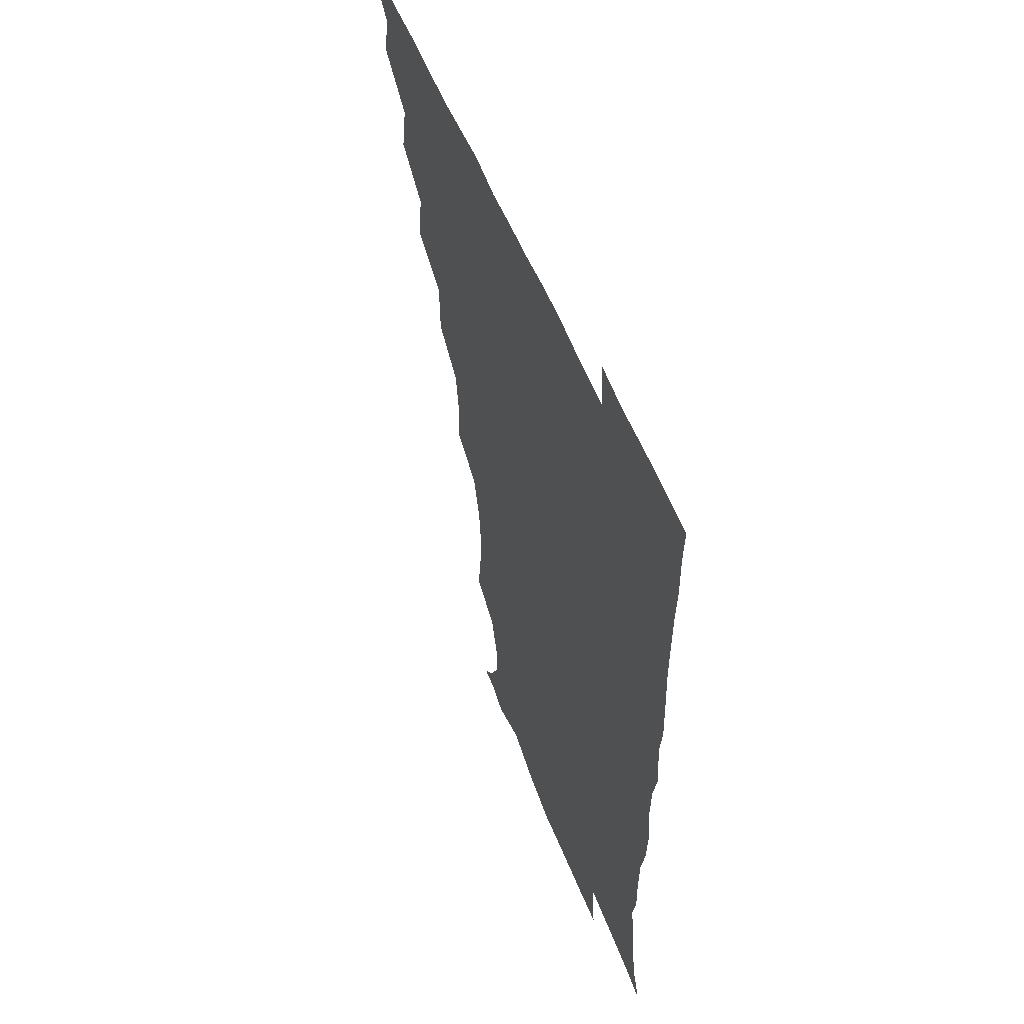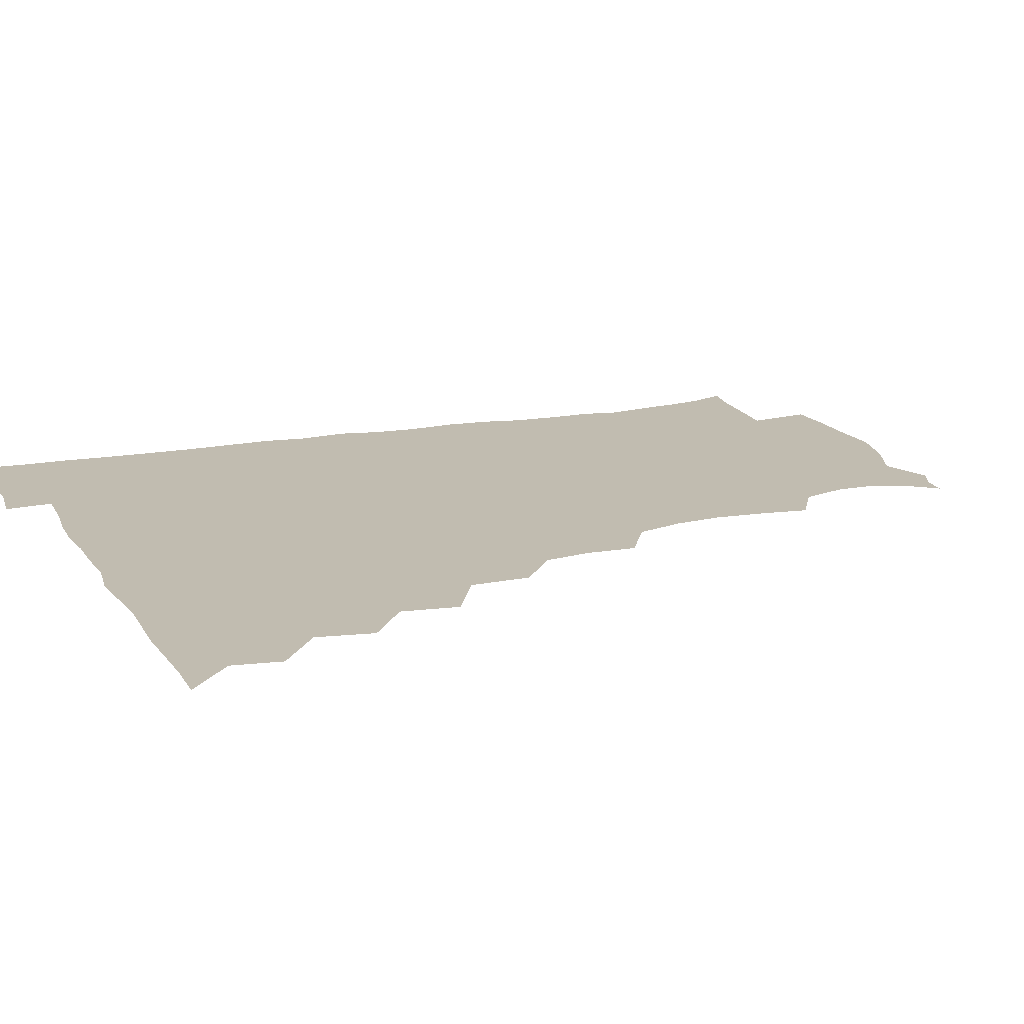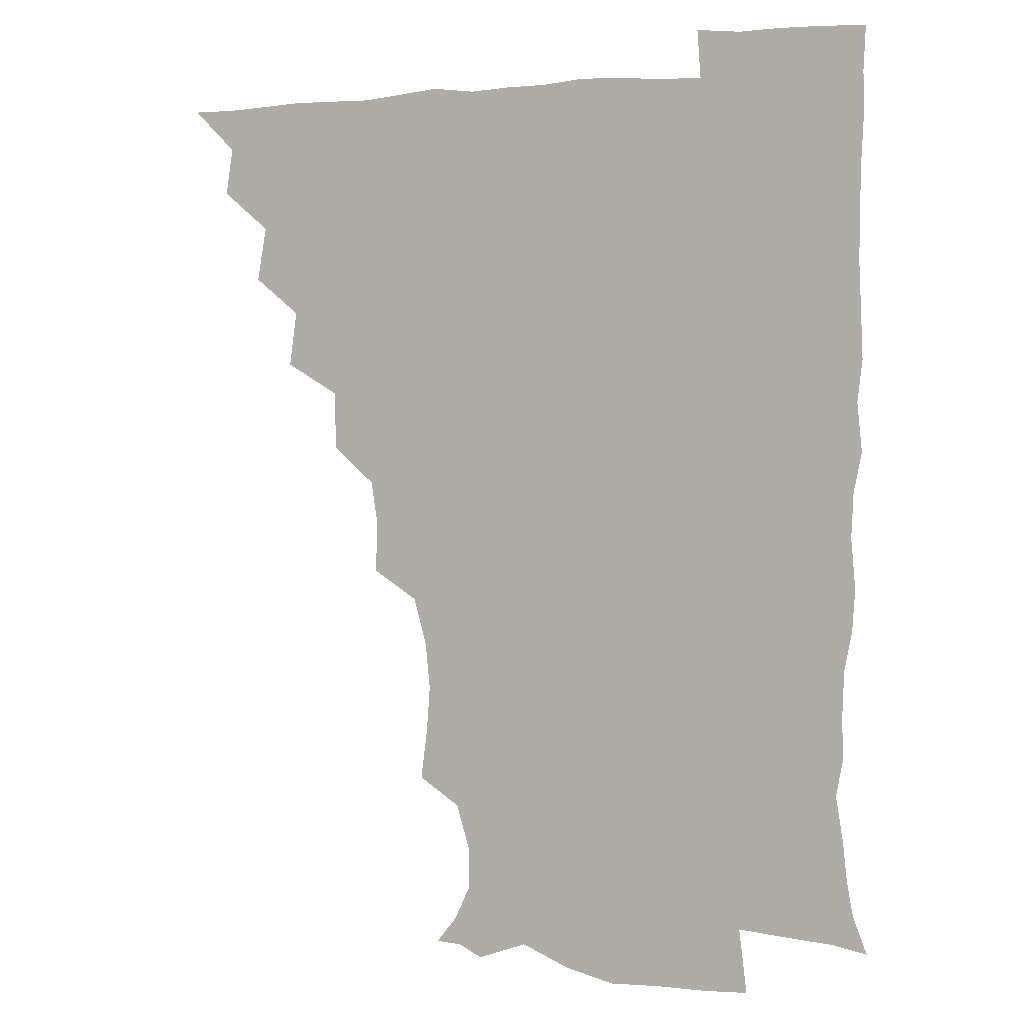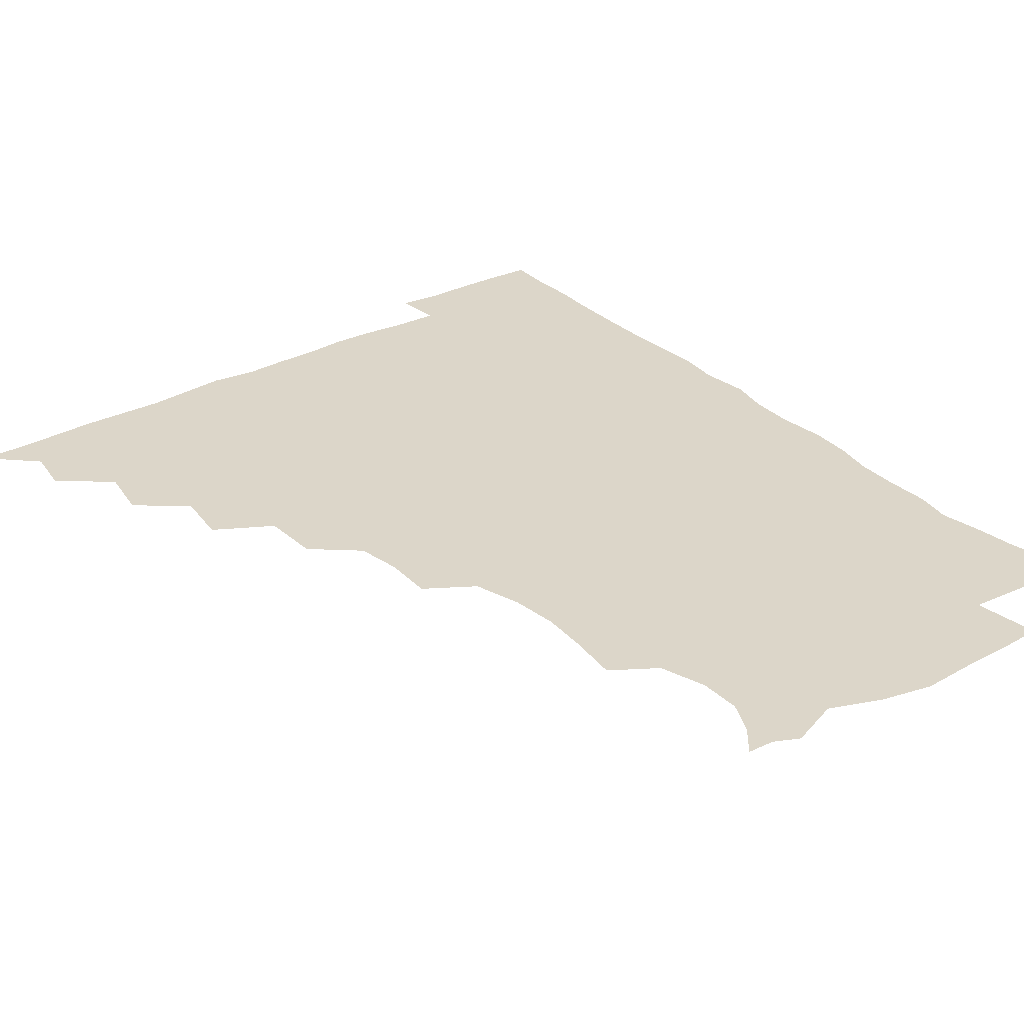
<metadata>
{"format":"obj","ext":"obj","renderer":"f3d","projection":"perspective","resolution":1024,"background":"white","views":[{"elev":55.3,"azim":68.7,"up":"+Y"},{"elev":16.4,"azim":-111.7,"up":"+Z"},{"elev":2.3,"azim":24.8,"up":"+Y"},{"elev":30.2,"azim":-37.2,"up":"+Z"}]}
</metadata>
<code>
v 450.9 495.6 0
v 464.1 463.3 0
v 466.8 480.2 0
v 466.8 495.4 0
v 478.3 429.5 0
v 481.8 449 0
v 482.1 465.1 0
v 482.2 480.4 0
v 481.6 496 0
v 492.5 396.3 0
v 495.2 416.1 0
v 497.1 434.6 0
v 497.9 450.5 0
v 497.9 465.7 0
v 497.1 480.8 0
v 496.4 496.7 0
v 512.6 364.3 0
v 512.1 385.1 0
v 512.7 404.4 0
v 513.7 421.9 0
v 514 437.3 0
v 513.2 451.3 0
v 512.6 465.9 0
v 512.1 480.7 0
v 511.4 496.3 0
v 529.8 317.5 0
v 530.6 335.1 0
v 528.1 351 0
v 529.4 374.4 0
v 528.7 390.8 0
v 528 406.3 0
v 527.5 421.1 0
v 527.9 436.5 0
v 527.9 451.3 0
v 527.5 465.9 0
v 526.9 480.8 0
v 526.5 496 0
v 549.2 239.4 0
v 551.6 257.6 0
v 552.8 273.6 0
v 551.1 290.3 0
v 546.3 307.1 0
v 545.3 325.7 0
v 545 343.5 0
v 544.4 360.7 0
v 543.3 375.9 0
v 543.7 393.2 0
v 543.6 408 0
v 543.7 422.9 0
v 543.2 437 0
v 543.7 451.3 0
v 542.3 466.1 0
v 541.6 481 0
v 541.1 497.3 0
v 556.1 177.5 0
v 563.6 186.9 0
v 569 198.6 0
v 569.3 213.4 0
v 564.3 229.7 0
v 564.2 250 0
v 564.6 266.4 0
v 564.3 282.6 0
v 562.1 297.7 0
v 559.7 313 0
v 559.4 330.6 0
v 558.9 346.4 0
v 559 363.7 0
v 558.1 377.9 0
v 557.8 392.9 0
v 558.3 408.8 0
v 558.2 423.1 0
v 558.3 437.6 0
v 557.7 451.7 0
v 556.9 466.5 0
v 556.3 481.3 0
v 555.3 498.6 0
v 565.5 177 0
v 575.4 190.4 0
v 579.8 207.2 0
v 579.1 223.5 0
v 577.8 240.1 0
v 576.9 254.5 0
v 577.1 270.8 0
v 576.7 288 0
v 575.6 303.5 0
v 574.1 316.8 0
v 573.3 332.6 0
v 573.6 349.7 0
v 573 364.1 0
v 573.1 380 0
v 573.1 394.8 0
v 572.9 409.1 0
v 573 423.8 0
v 572.8 437.4 0
v 572.5 451.5 0
v 571.9 466.2 0
v 571.2 481.4 0
v 570.9 496.6 0
v 573.9 172.9 0
v 587.4 193.3 0
v 591.4 211.2 0
v 591.5 229.2 0
v 590.7 244 0
v 590.3 259.9 0
v 591.3 275 0
v 589.7 289.3 0
v 588.6 304.3 0
v 588.5 320.8 0
v 588.2 335.6 0
v 587.8 350.1 0
v 587.5 364.5 0
v 587.1 378.4 0
v 587.2 393.9 0
v 587.3 408.9 0
v 587.2 422.9 0
v 587.3 437.4 0
v 587.2 451.5 0
v 586.8 466 0
v 586.4 480.7 0
v 585.4 497.3 0
v 592 179.6 0
v 602.4 197.7 0
v 604.9 214.8 0
v 604.5 229.1 0
v 603.8 244.3 0
v 603.3 257.7 0
v 603.7 277.4 0
v 603.2 291.9 0
v 603.1 305.7 0
v 602.4 320.3 0
v 602 335.3 0
v 602 350.4 0
v 602 365.4 0
v 602.3 380.7 0
v 601.8 394.2 0
v 602.1 409.6 0
v 601.9 423.1 0
v 601.8 437.2 0
v 602.1 451.5 0
v 601.7 466 0
v 600.9 481.4 0
v 600.1 497.3 0
v 609.4 172.6 0
v 616 196.7 0
v 617.8 215 0
v 617.8 232.2 0
v 617.5 244.1 0
v 617.3 260.1 0
v 616.8 278 0
v 616.7 291 0
v 616.7 307.5 0
v 616.7 322 0
v 616.2 335.9 0
v 616.5 350.5 0
v 616.3 366.1 0
v 616.3 380.9 0
v 616.4 394.4 0
v 616.4 409 0
v 616.8 423.8 0
v 616.8 437.6 0
v 616.9 451.6 0
v 616.7 465.7 0
v 616.1 480.5 0
v 614.2 498.6 0
v 627.3 168.6 0
v 630.2 196.7 0
v 630.9 218.3 0
v 631.3 232 0
v 631.3 247.8 0
v 632 260.6 0
v 630.5 277 0
v 630.6 291.2 0
v 630.3 306.6 0
v 630.5 322.2 0
v 630.5 334 0
v 630.4 352 0
v 630.5 366.2 0
v 630.6 380 0
v 630.7 395 0
v 630.9 409.4 0
v 631.1 423.7 0
v 631.4 437.9 0
v 631.7 451.8 0
v 631.4 466 0
v 630.4 481.9 0
v 628.7 498.2 0
v 645.9 169.5 0
v 645.3 197.6 0
v 645 214.6 0
v 644.8 232.1 0
v 644.5 246.1 0
v 644.7 264.6 0
v 644.9 277.9 0
v 644.6 291.9 0
v 644.3 306.4 0
v 644 322.4 0
v 644.6 335.9 0
v 644.6 351.6 0
v 644.6 365.8 0
v 644.8 380.1 0
v 644.8 395.4 0
v 645.1 409.6 0
v 645.3 424.2 0
v 645.7 438 0
v 646.2 452.1 0
v 646 466.5 0
v 646.1 481.1 0
v 644.8 496.6 0
v 663.7 169.6 0
v 660.6 195.2 0
v 658.8 214.4 0
v 658.2 231.3 0
v 658.4 246.6 0
v 658.4 261.5 0
v 658 277.6 0
v 658.3 291.6 0
v 658.2 306.2 0
v 658.1 321.2 0
v 659.3 333.6 0
v 658.2 351.2 0
v 658.6 365.4 0
v 659 379.7 0
v 659.5 393.8 0
v 659.3 409.4 0
v 659.8 423.5 0
v 660.3 437.2 0
v 660.6 452.8 0
v 660.8 466.6 0
v 661.3 480.8 0
v 660.7 496.2 0
v 659.5 513 0
v 679.2 170.6 0
v 676.4 193.1 0
v 673.7 211.4 0
v 672.1 228.9 0
v 671.6 244.9 0
v 671.2 261.4 0
v 671.3 276.4 0
v 671.4 291.4 0
v 671.9 305.5 0
v 672.3 319.5 0
v 672.6 334.5 0
v 672.3 349.8 0
v 673 363.9 0
v 673.5 378.1 0
v 673.2 394.1 0
v 673.7 408.4 0
v 673.7 423.7 0
v 674.4 437.6 0
v 674.6 452.7 0
v 675.3 466.6 0
v 675.8 480.9 0
v 676.2 495.1 0
v 675.1 511.3 0
v 695.2 191.8 0
v 688.7 210 0
v 685.7 227.4 0
v 684.9 242.6 0
v 684.9 257.5 0
v 684.7 273.3 0
v 684.8 288.6 0
v 685.4 303.1 0
v 686 317.6 0
v 686.4 332.5 0
v 686.7 347.1 0
v 687 362.1 0
v 687 377.7 0
v 686.7 393.5 0
v 687.6 407.6 0
v 688.2 422.2 0
v 688.7 436.7 0
v 688.6 452.6 0
v 689.7 466.5 0
v 690.2 480.8 0
v 690.6 495 0
v 690.1 511.6 0
v 710.5 190.9 0
v 703.3 207.4 0
v 700.1 222.9 0
v 698.6 237.9 0
v 698.3 252.3 0
v 697.8 268.8 0
v 698.8 282.9 0
v 698.6 299.1 0
v 700.2 313.1 0
v 700.5 328.3 0
v 699.7 344.7 0
v 701.3 358.6 0
v 701.6 374.1 0
v 702.5 388.6 0
v 701.8 405.2 0
v 702 420.4 0
v 702.6 435.7 0
v 703.6 450.5 0
v 703.6 466.3 0
v 704.9 480.4 0
v 704.8 494.8 0
v 705.1 511.2 0
v 723.2 188.7 0
v 718.2 201.6 0
v 715.9 213.8 0
v 714.5 227 0
v 711.9 243.3 0
v 714.3 255.9 0
v 714 271.7 0
v 714.5 287.4 0
v 717.3 301.3 0
v 718.3 316.3 0
v 716.8 333.8 0
v 717.5 349.6 0
v 720.4 363.6 0
v 718.7 381 0
v 720.4 395.8 0
v 719.8 412.4 0
v 719.1 429.6 0
v 719.2 446.6 0
v 719.5 463.5 0
v 720.4 479.4 0
v 720.1 495.1 0
v 720.9 510.4 0
f 3 4 1
f 6 7 2
f 2 7 3
f 7 8 3
f 3 8 4
f 8 9 4
f 11 12 5
f 5 12 6
f 12 13 6
f 6 13 7
f 13 14 7
f 7 14 8
f 14 15 8
f 8 15 9
f 15 16 9
f 18 19 10
f 10 19 11
f 19 20 11
f 11 20 12
f 20 21 12
f 12 21 13
f 21 22 13
f 13 22 14
f 22 23 14
f 14 23 15
f 23 24 15
f 15 24 16
f 24 25 16
f 28 29 17
f 17 29 18
f 29 30 18
f 18 30 19
f 30 31 19
f 19 31 20
f 31 32 20
f 20 32 21
f 32 33 21
f 21 33 22
f 33 34 22
f 22 34 23
f 34 35 23
f 23 35 24
f 35 36 24
f 24 36 25
f 36 37 25
f 42 43 26
f 26 43 27
f 43 44 27
f 27 44 28
f 44 45 28
f 28 45 29
f 45 46 29
f 29 46 30
f 46 47 30
f 30 47 31
f 47 48 31
f 31 48 32
f 48 49 32
f 32 49 33
f 49 50 33
f 33 50 34
f 50 51 34
f 34 51 35
f 51 52 35
f 35 52 36
f 52 53 36
f 36 53 37
f 53 54 37
f 59 60 38
f 38 60 39
f 60 61 39
f 39 61 40
f 61 62 40
f 40 62 41
f 62 63 41
f 41 63 42
f 63 64 42
f 42 64 43
f 64 65 43
f 43 65 44
f 65 66 44
f 44 66 45
f 66 67 45
f 45 67 46
f 67 68 46
f 46 68 47
f 68 69 47
f 47 69 48
f 69 70 48
f 48 70 49
f 70 71 49
f 49 71 50
f 71 72 50
f 50 72 51
f 72 73 51
f 51 73 52
f 73 74 52
f 52 74 53
f 74 75 53
f 53 75 54
f 75 76 54
f 55 77 56
f 77 78 56
f 56 78 57
f 78 79 57
f 57 79 58
f 79 80 58
f 58 80 59
f 80 81 59
f 59 81 60
f 81 82 60
f 60 82 61
f 82 83 61
f 61 83 62
f 83 84 62
f 62 84 63
f 84 85 63
f 63 85 64
f 85 86 64
f 64 86 65
f 86 87 65
f 65 87 66
f 87 88 66
f 66 88 67
f 88 89 67
f 67 89 68
f 89 90 68
f 68 90 69
f 90 91 69
f 69 91 70
f 91 92 70
f 70 92 71
f 92 93 71
f 71 93 72
f 93 94 72
f 72 94 73
f 94 95 73
f 73 95 74
f 95 96 74
f 74 96 75
f 96 97 75
f 75 97 76
f 97 98 76
f 77 99 78
f 99 100 78
f 78 100 79
f 100 101 79
f 79 101 80
f 101 102 80
f 80 102 81
f 102 103 81
f 81 103 82
f 103 104 82
f 82 104 83
f 104 105 83
f 83 105 84
f 105 106 84
f 84 106 85
f 106 107 85
f 85 107 86
f 107 108 86
f 86 108 87
f 108 109 87
f 87 109 88
f 109 110 88
f 88 110 89
f 110 111 89
f 89 111 90
f 111 112 90
f 90 112 91
f 112 113 91
f 91 113 92
f 113 114 92
f 92 114 93
f 114 115 93
f 93 115 94
f 115 116 94
f 94 116 95
f 116 117 95
f 95 117 96
f 117 118 96
f 96 118 97
f 118 119 97
f 97 119 98
f 119 120 98
f 99 121 100
f 121 122 100
f 100 122 101
f 122 123 101
f 101 123 102
f 123 124 102
f 102 124 103
f 124 125 103
f 103 125 104
f 125 126 104
f 104 126 105
f 126 127 105
f 105 127 106
f 127 128 106
f 106 128 107
f 128 129 107
f 107 129 108
f 129 130 108
f 108 130 109
f 130 131 109
f 109 131 110
f 131 132 110
f 110 132 111
f 132 133 111
f 111 133 112
f 133 134 112
f 112 134 113
f 134 135 113
f 113 135 114
f 135 136 114
f 114 136 115
f 136 137 115
f 115 137 116
f 137 138 116
f 116 138 117
f 138 139 117
f 117 139 118
f 139 140 118
f 118 140 119
f 140 141 119
f 119 141 120
f 141 142 120
f 121 143 122
f 143 144 122
f 122 144 123
f 144 145 123
f 123 145 124
f 145 146 124
f 124 146 125
f 146 147 125
f 125 147 126
f 147 148 126
f 126 148 127
f 148 149 127
f 127 149 128
f 149 150 128
f 128 150 129
f 150 151 129
f 129 151 130
f 151 152 130
f 130 152 131
f 152 153 131
f 131 153 132
f 153 154 132
f 132 154 133
f 154 155 133
f 133 155 134
f 155 156 134
f 134 156 135
f 156 157 135
f 135 157 136
f 157 158 136
f 136 158 137
f 158 159 137
f 137 159 138
f 159 160 138
f 138 160 139
f 160 161 139
f 139 161 140
f 161 162 140
f 140 162 141
f 162 163 141
f 141 163 142
f 163 164 142
f 143 165 144
f 165 166 144
f 144 166 145
f 166 167 145
f 145 167 146
f 167 168 146
f 146 168 147
f 168 169 147
f 147 169 148
f 169 170 148
f 148 170 149
f 170 171 149
f 149 171 150
f 171 172 150
f 150 172 151
f 172 173 151
f 151 173 152
f 173 174 152
f 152 174 153
f 174 175 153
f 153 175 154
f 175 176 154
f 154 176 155
f 176 177 155
f 155 177 156
f 177 178 156
f 156 178 157
f 178 179 157
f 157 179 158
f 179 180 158
f 158 180 159
f 180 181 159
f 159 181 160
f 181 182 160
f 160 182 161
f 182 183 161
f 161 183 162
f 183 184 162
f 162 184 163
f 184 185 163
f 163 185 164
f 185 186 164
f 165 187 166
f 187 188 166
f 166 188 167
f 188 189 167
f 167 189 168
f 189 190 168
f 168 190 169
f 190 191 169
f 169 191 170
f 191 192 170
f 170 192 171
f 192 193 171
f 171 193 172
f 193 194 172
f 172 194 173
f 194 195 173
f 173 195 174
f 195 196 174
f 174 196 175
f 196 197 175
f 175 197 176
f 197 198 176
f 176 198 177
f 198 199 177
f 177 199 178
f 199 200 178
f 178 200 179
f 200 201 179
f 179 201 180
f 201 202 180
f 180 202 181
f 202 203 181
f 181 203 182
f 203 204 182
f 182 204 183
f 204 205 183
f 183 205 184
f 205 206 184
f 184 206 185
f 206 207 185
f 185 207 186
f 207 208 186
f 187 209 188
f 209 210 188
f 188 210 189
f 210 211 189
f 189 211 190
f 211 212 190
f 190 212 191
f 212 213 191
f 191 213 192
f 213 214 192
f 192 214 193
f 214 215 193
f 193 215 194
f 215 216 194
f 194 216 195
f 216 217 195
f 195 217 196
f 217 218 196
f 196 218 197
f 218 219 197
f 197 219 198
f 219 220 198
f 198 220 199
f 220 221 199
f 199 221 200
f 221 222 200
f 200 222 201
f 222 223 201
f 201 223 202
f 223 224 202
f 202 224 203
f 224 225 203
f 203 225 204
f 225 226 204
f 204 226 205
f 226 227 205
f 205 227 206
f 227 228 206
f 206 228 207
f 228 229 207
f 207 229 208
f 229 230 208
f 209 232 210
f 232 233 210
f 210 233 211
f 233 234 211
f 211 234 212
f 234 235 212
f 212 235 213
f 235 236 213
f 213 236 214
f 236 237 214
f 214 237 215
f 237 238 215
f 215 238 216
f 238 239 216
f 216 239 217
f 239 240 217
f 217 240 218
f 240 241 218
f 218 241 219
f 241 242 219
f 219 242 220
f 242 243 220
f 220 243 221
f 243 244 221
f 221 244 222
f 244 245 222
f 222 245 223
f 245 246 223
f 223 246 224
f 246 247 224
f 224 247 225
f 247 248 225
f 225 248 226
f 248 249 226
f 226 249 227
f 249 250 227
f 227 250 228
f 250 251 228
f 228 251 229
f 251 252 229
f 229 252 230
f 252 253 230
f 230 253 231
f 253 254 231
f 233 255 234
f 255 256 234
f 234 256 235
f 256 257 235
f 235 257 236
f 257 258 236
f 236 258 237
f 258 259 237
f 237 259 238
f 259 260 238
f 238 260 239
f 260 261 239
f 239 261 240
f 261 262 240
f 240 262 241
f 262 263 241
f 241 263 242
f 263 264 242
f 242 264 243
f 264 265 243
f 243 265 244
f 265 266 244
f 244 266 245
f 266 267 245
f 245 267 246
f 267 268 246
f 246 268 247
f 268 269 247
f 247 269 248
f 269 270 248
f 248 270 249
f 270 271 249
f 249 271 250
f 271 272 250
f 250 272 251
f 272 273 251
f 251 273 252
f 273 274 252
f 252 274 253
f 274 275 253
f 253 275 254
f 275 276 254
f 255 277 256
f 277 278 256
f 256 278 257
f 278 279 257
f 257 279 258
f 279 280 258
f 258 280 259
f 280 281 259
f 259 281 260
f 281 282 260
f 260 282 261
f 282 283 261
f 261 283 262
f 283 284 262
f 262 284 263
f 284 285 263
f 263 285 264
f 285 286 264
f 264 286 265
f 286 287 265
f 265 287 266
f 287 288 266
f 266 288 267
f 288 289 267
f 267 289 268
f 289 290 268
f 268 290 269
f 290 291 269
f 269 291 270
f 291 292 270
f 270 292 271
f 292 293 271
f 271 293 272
f 293 294 272
f 272 294 273
f 294 295 273
f 273 295 274
f 295 296 274
f 274 296 275
f 296 297 275
f 275 297 276
f 297 298 276
f 277 299 278
f 299 300 278
f 278 300 279
f 300 301 279
f 279 301 280
f 301 302 280
f 280 302 281
f 302 303 281
f 281 303 282
f 303 304 282
f 282 304 283
f 304 305 283
f 283 305 284
f 305 306 284
f 284 306 285
f 306 307 285
f 285 307 286
f 307 308 286
f 286 308 287
f 308 309 287
f 287 309 288
f 309 310 288
f 288 310 289
f 310 311 289
f 289 311 290
f 311 312 290
f 290 312 291
f 312 313 291
f 291 313 292
f 313 314 292
f 292 314 293
f 314 315 293
f 293 315 294
f 315 316 294
f 294 316 295
f 316 317 295
f 295 317 296
f 317 318 296
f 296 318 297
f 318 319 297
f 297 319 298
f 319 320 298

</code>
